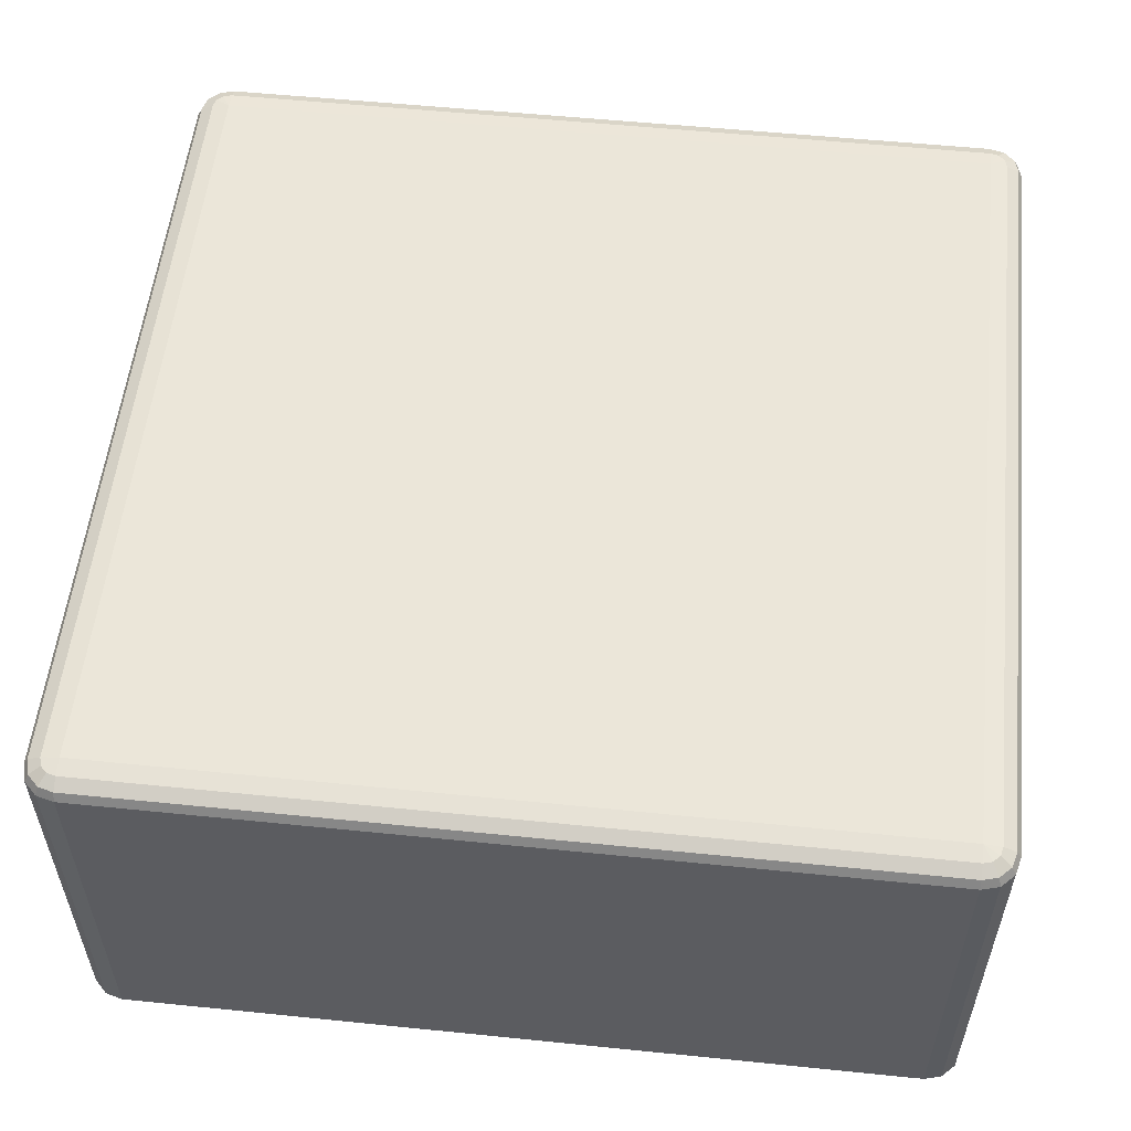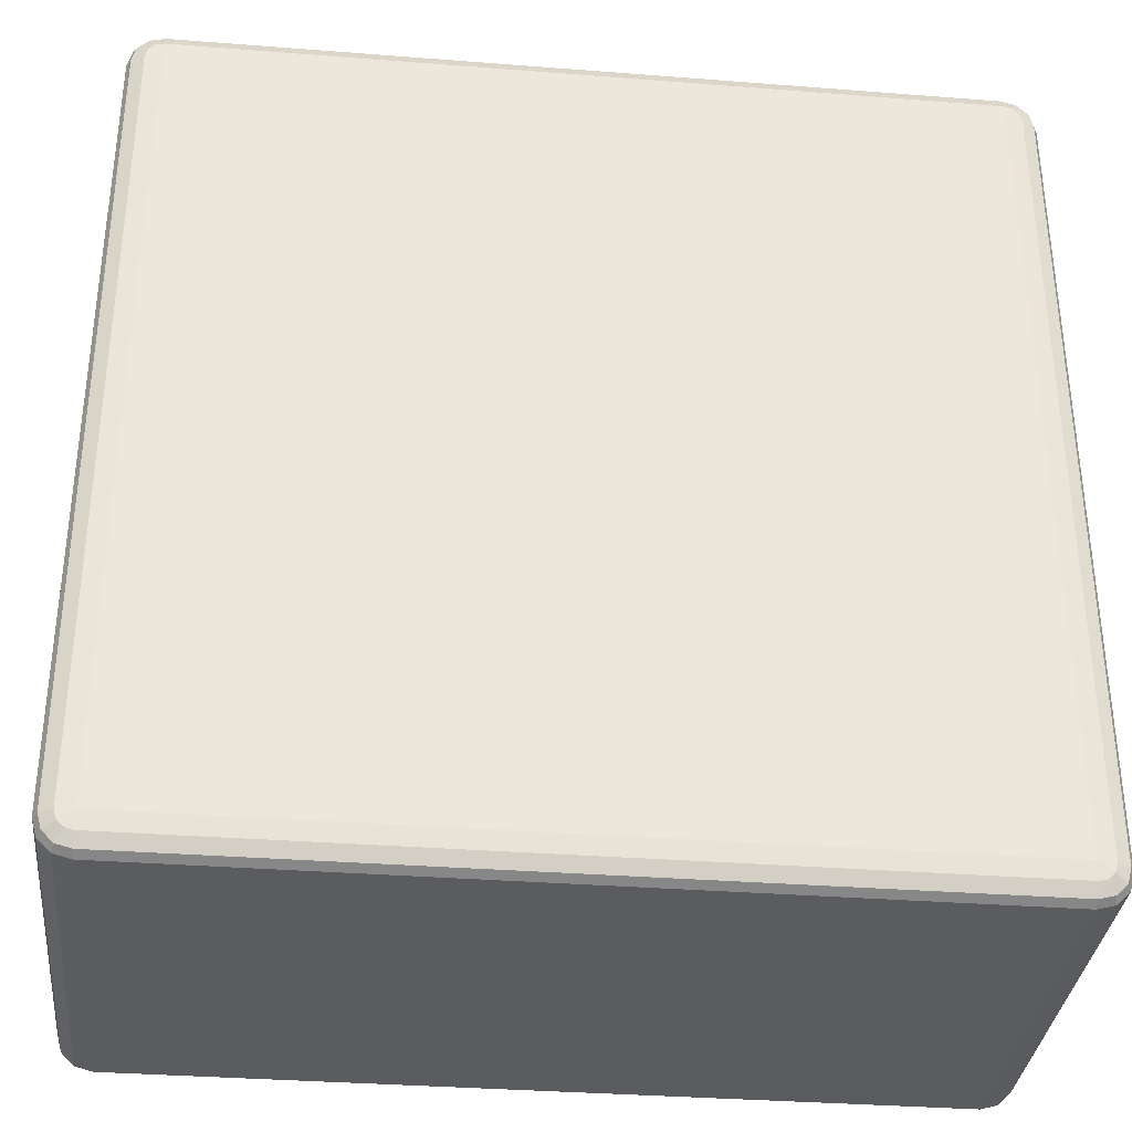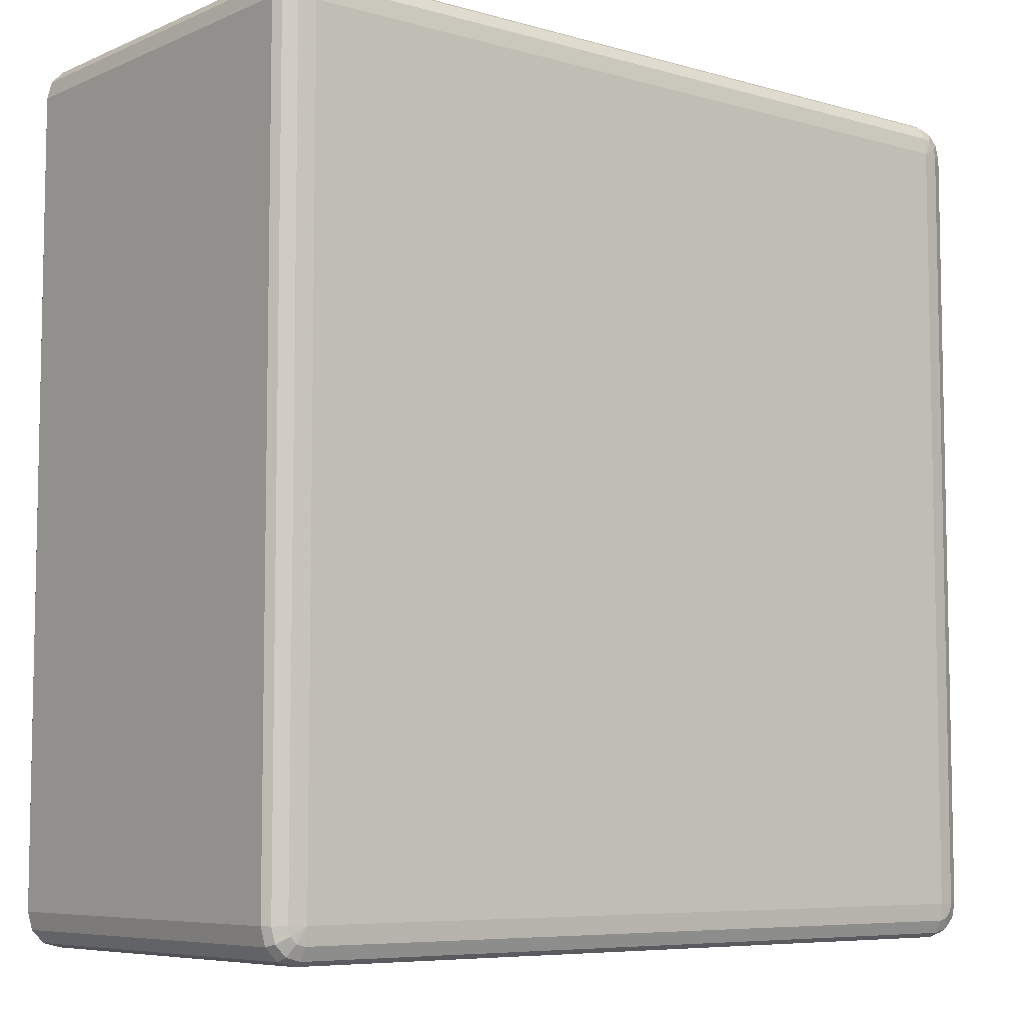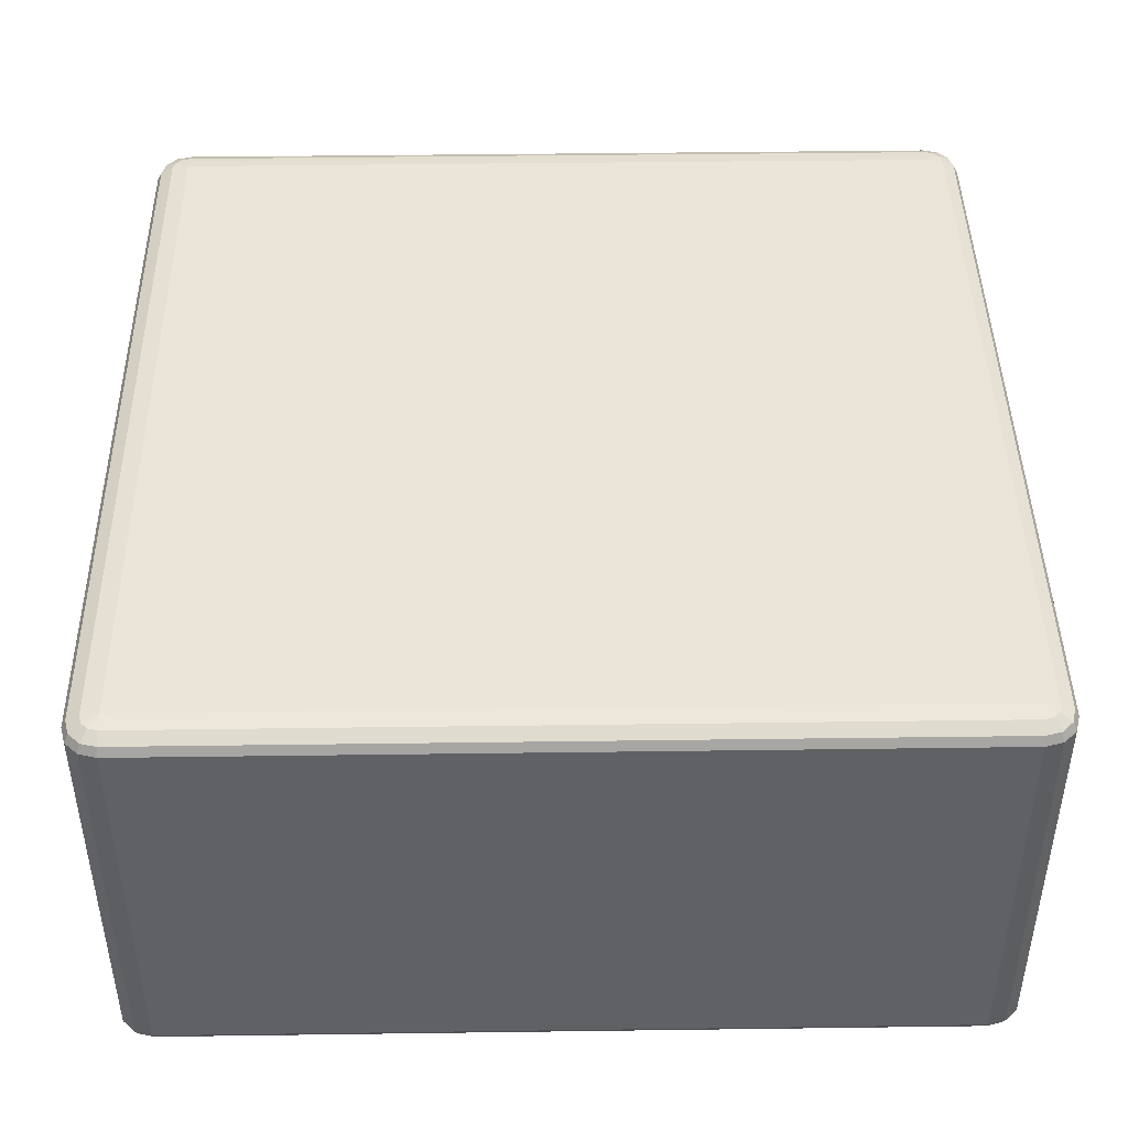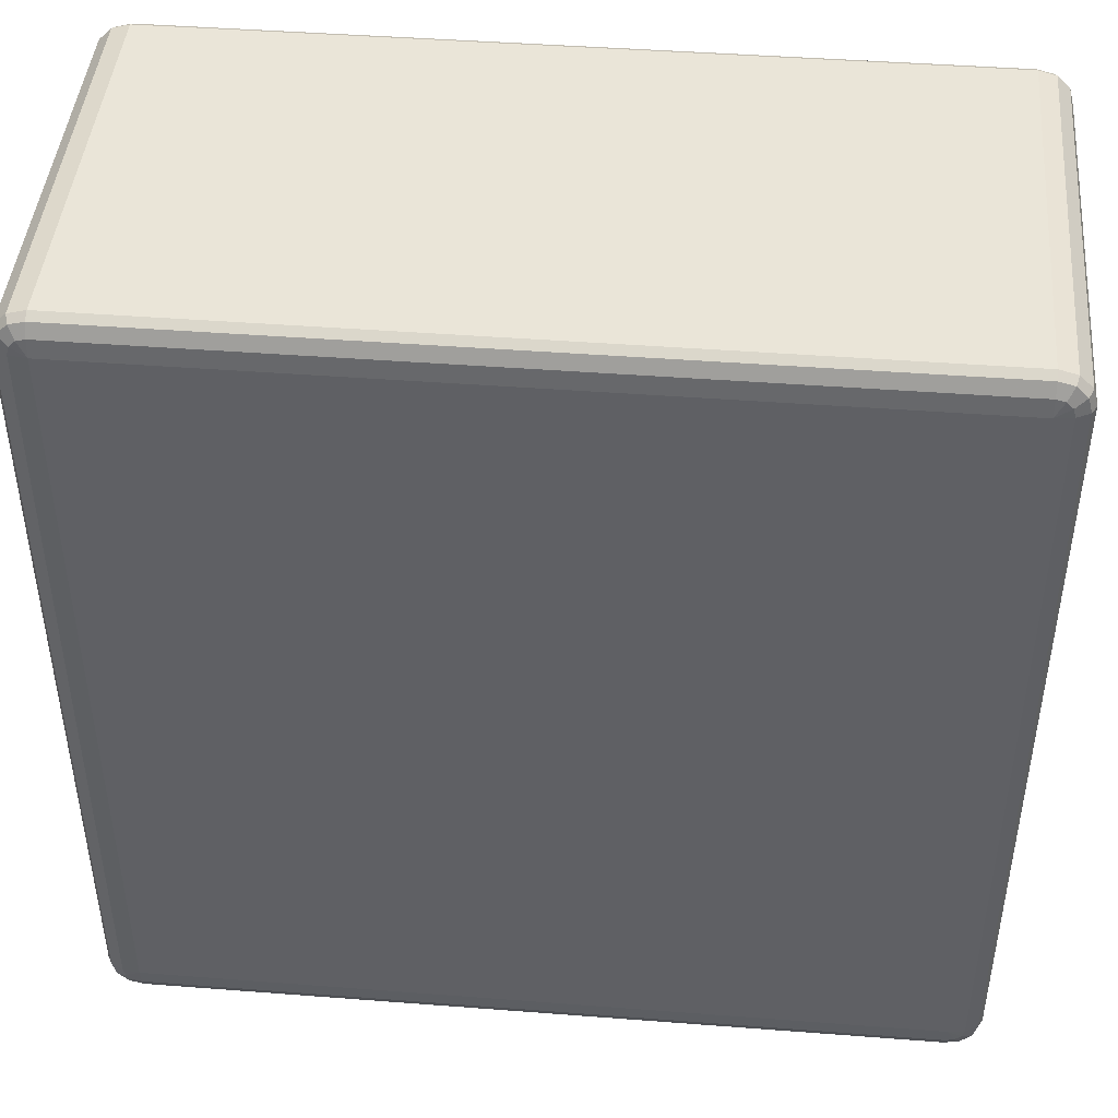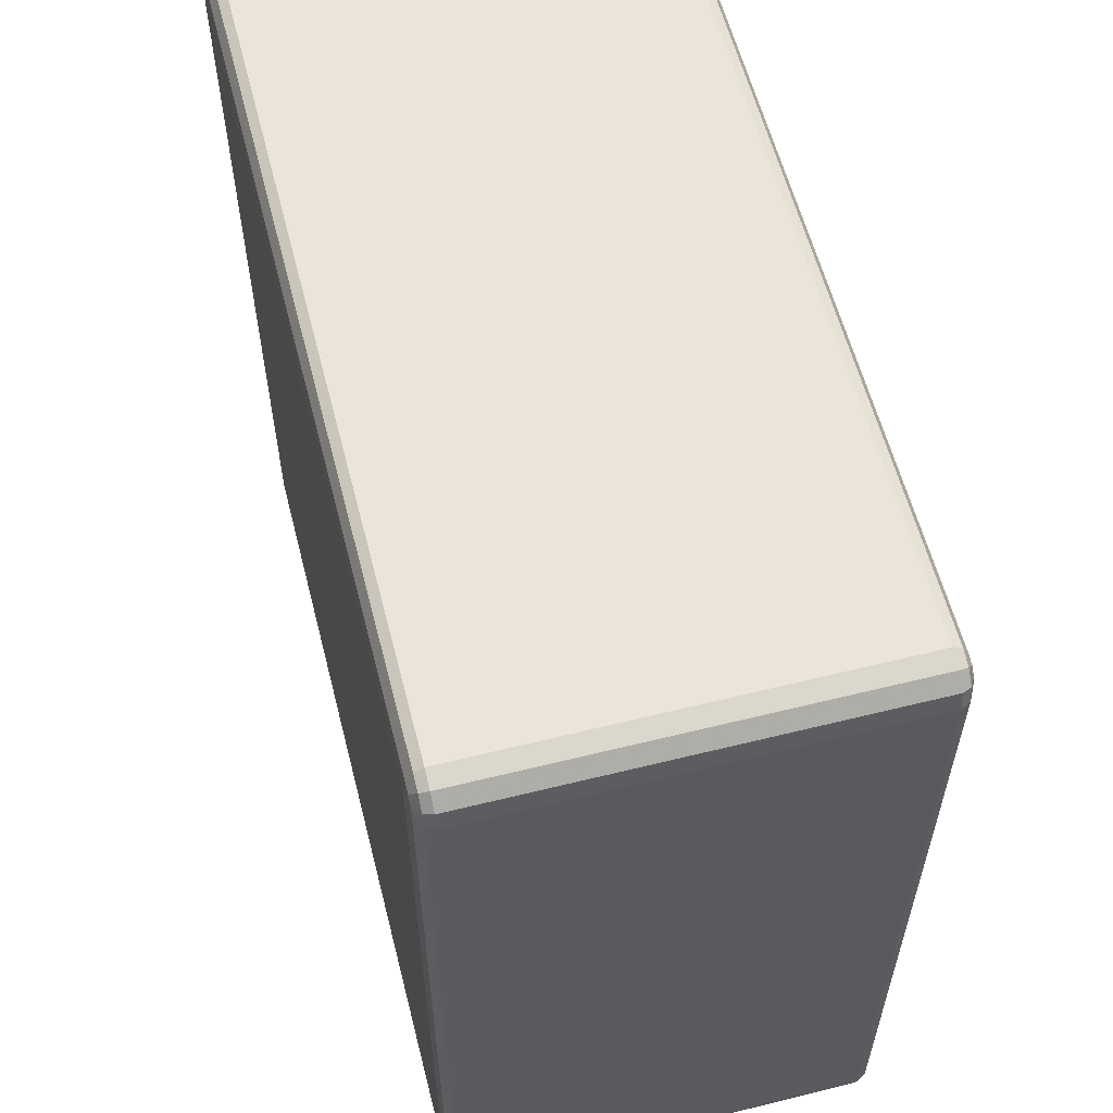
<metadata>
{"format":"obj","ext":"obj","renderer":"f3d","projection":"perspective","resolution":1024,"background":"white","views":[{"elev":55.1,"azim":-173.9,"up":"+Z"},{"elev":-34.2,"azim":174.0,"up":"+Y"},{"elev":-7.0,"azim":140.6,"up":"+Y"},{"elev":44.1,"azim":-0.9,"up":"+Z"},{"elev":44.6,"azim":5.1,"up":"+Y"},{"elev":59.1,"azim":75.7,"up":"+Y"}]}
</metadata>
<code>
v 3350 850 378
v 3350 850 -82
v 3330 855.4 -82
v 3330 855.4 378
v 3315 870 -82
v 3315 870 378
v 3310 890 -82
v 3310 890 378
v 3310 1810 -82
v 3310 1810 378
v 3315 1830 -82
v 3315 1830 378
v 3330 1845 -82
v 3330 1845 378
v 3350 1850 -82
v 3350 1850 378
v 4270 1850 -82
v 4270 1850 378
v 4290 1845 -82
v 4290 1845 378
v 4305 1830 -82
v 4305 1830 378
v 4310 1810 -82
v 4310 1810 378
v 4310 890 -82
v 4310 890 378
v 4305 870 -82
v 4305 870 378
v 4290 855.4 -82
v 4290 855.4 378
v 4270 850 -82
v 4270 850 378
v 3350 855.4 388
v 3333 860 388
v 4270 855.4 388
v 3320 872.7 388
v 4287 860 388
v 3315 890 388
v 4300 872.7 388
v 3315 1810 388
v 4305 890 388
v 3320 1827 388
v 4305 1810 388
v 3333 1840 388
v 4300 1827 388
v 3350 1845 388
v 4287 1840 388
v 4270 1845 388
v 4280 1827 395.3
v 4270 1830 395.3
v 3350 1830 395.3
v 3340 1827 395.3
v 3350 1810 398
v 3333 1820 395.3
v 3330 1810 395.3
v 4270 1810 398
v 3330 890 395.3
v 3350 890 398
v 3333 880 395.3
v 3340 872.7 395.3
v 3350 870 395.3
v 4270 890 398
v 4270 870 395.3
v 4280 872.7 395.3
v 4287 880 395.3
v 4290 890 395.3
v 4290 1810 395.3
v 4287 1820 395.3
v 3333 860 -92
v 3350 855.4 -92
v 3320 872.7 -92
v 4270 855.4 -92
v 3315 890 -92
v 4287 860 -92
v 3315 1810 -92
v 4300 872.7 -92
v 3320 1827 -92
v 4305 890 -92
v 3333 1840 -92
v 4305 1810 -92
v 3350 1845 -92
v 4300 1827 -92
v 4270 1845 -92
v 4287 1840 -92
v 4270 1830 -99.32
v 4280 1827 -99.32
v 4287 1820 -99.32
v 4290 1810 -99.32
v 4270 1810 -102
v 4290 890 -99.32
v 3350 1830 -99.32
v 4287 880 -99.32
v 3340 1827 -99.32
v 4280 872.7 -99.32
v 3333 1820 -99.32
v 3350 1810 -102
v 3330 1810 -99.32
v 3330 890 -99.32
v 4270 890 -102
v 3350 890 -102
v 3333 880 -99.32
v 4270 870 -99.32
v 3340 872.7 -99.32
v 3350 870 -99.32
f 3 2 1
f 1 4 3
f 5 3 4
f 4 6 5
f 7 5 6
f 6 8 7
f 9 7 8
f 8 10 9
f 11 9 10
f 10 12 11
f 13 11 12
f 12 14 13
f 15 13 14
f 14 16 15
f 17 15 16
f 16 18 17
f 19 17 18
f 18 20 19
f 21 19 20
f 20 22 21
f 23 21 22
f 22 24 23
f 25 23 24
f 24 26 25
f 27 25 26
f 26 28 27
f 29 27 28
f 28 30 29
f 31 29 30
f 30 32 31
f 2 31 32
f 32 1 2
f 4 1 33
f 33 34 4
f 6 4 34
f 35 33 1
f 1 32 35
f 34 36 6
f 8 6 36
f 37 35 32
f 32 30 37
f 36 38 8
f 10 8 38
f 39 37 30
f 30 28 39
f 38 40 10
f 12 10 40
f 41 39 28
f 28 26 41
f 40 42 12
f 14 12 42
f 43 41 26
f 26 24 43
f 42 44 14
f 16 14 44
f 45 43 24
f 24 22 45
f 44 46 16
f 18 16 46
f 47 45 22
f 22 20 47
f 20 18 48
f 48 47 20
f 46 48 18
f 45 47 49
f 47 48 50
f 50 49 47
f 48 46 51
f 51 50 48
f 52 51 46
f 46 44 52
f 50 51 53
f 51 52 53
f 54 52 44
f 52 54 53
f 44 42 54
f 55 54 42
f 54 55 53
f 42 40 55
f 53 56 50
f 49 50 56
f 57 55 40
f 40 38 57
f 58 53 55
f 55 57 58
f 56 53 58
f 59 57 38
f 57 59 58
f 38 36 59
f 60 59 36
f 59 60 58
f 36 34 60
f 61 60 34
f 60 61 58
f 34 33 61
f 62 58 61
f 58 62 56
f 63 61 33
f 61 63 62
f 33 35 63
f 64 63 35
f 63 64 62
f 35 37 64
f 65 64 37
f 64 65 62
f 37 39 65
f 65 66 62
f 66 65 39
f 56 62 66
f 39 41 66
f 67 66 41
f 66 67 56
f 41 43 67
f 67 68 56
f 68 67 43
f 68 49 56
f 43 45 68
f 49 68 45
f 2 3 69
f 69 70 2
f 31 2 70
f 71 69 3
f 3 5 71
f 70 72 31
f 29 31 72
f 73 71 5
f 5 7 73
f 72 74 29
f 27 29 74
f 75 73 7
f 7 9 75
f 74 76 27
f 25 27 76
f 77 75 9
f 9 11 77
f 76 78 25
f 23 25 78
f 79 77 11
f 11 13 79
f 78 80 23
f 21 23 80
f 81 79 13
f 13 15 81
f 80 82 21
f 19 21 82
f 83 81 15
f 15 17 83
f 17 19 84
f 84 83 17
f 82 84 19
f 81 83 85
f 83 84 86
f 86 85 83
f 84 82 87
f 87 86 84
f 88 87 82
f 82 80 88
f 87 89 86
f 88 89 87
f 86 89 85
f 90 88 80
f 80 78 90
f 85 91 81
f 91 85 89
f 79 81 91
f 92 90 78
f 78 76 92
f 91 93 79
f 77 79 93
f 94 92 76
f 76 74 94
f 93 95 77
f 75 77 95
f 91 96 93
f 93 96 95
f 89 96 91
f 95 97 75
f 95 96 97
f 73 75 97
f 97 98 73
f 98 97 96
f 71 73 98
f 96 89 99
f 99 89 88
f 88 90 99
f 92 99 90
f 94 99 92
f 96 100 98
f 99 100 96
f 98 101 71
f 98 100 101
f 69 71 101
f 102 99 94
f 100 99 102
f 102 94 74
f 74 72 102
f 101 103 69
f 101 100 103
f 70 69 103
f 102 104 100
f 103 100 104
f 104 102 72
f 103 104 70
f 72 70 104

</code>
